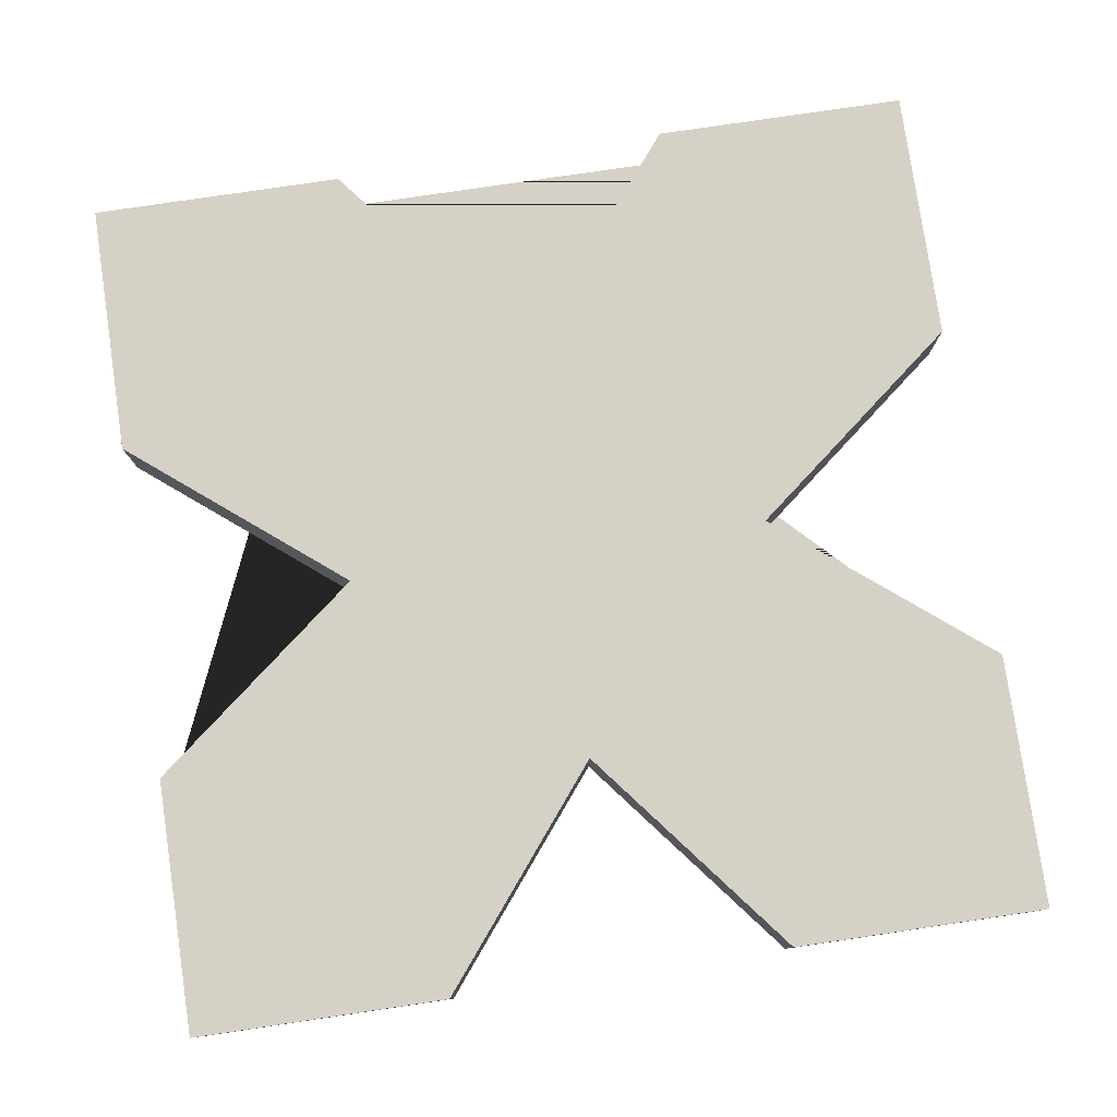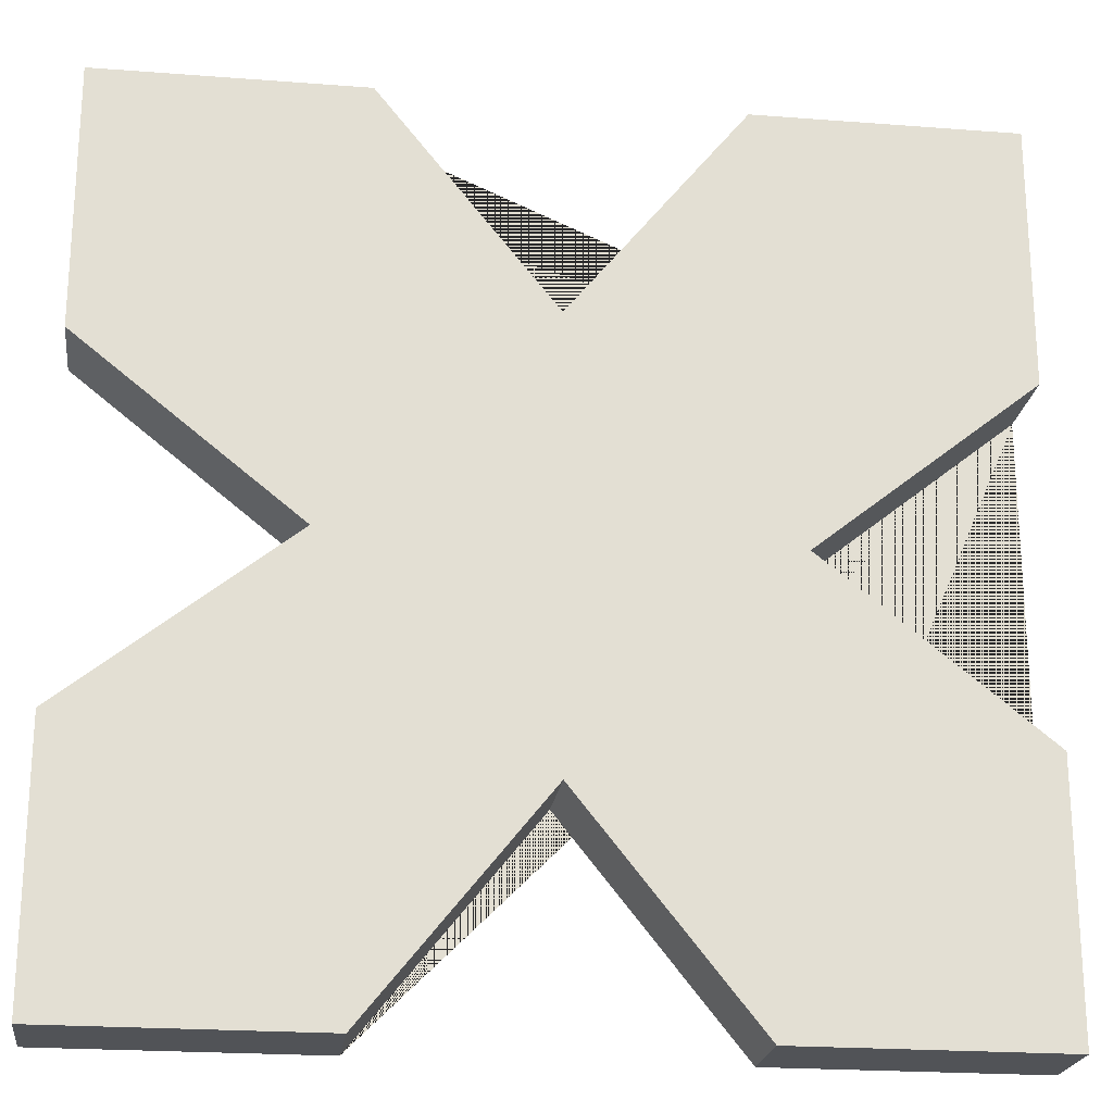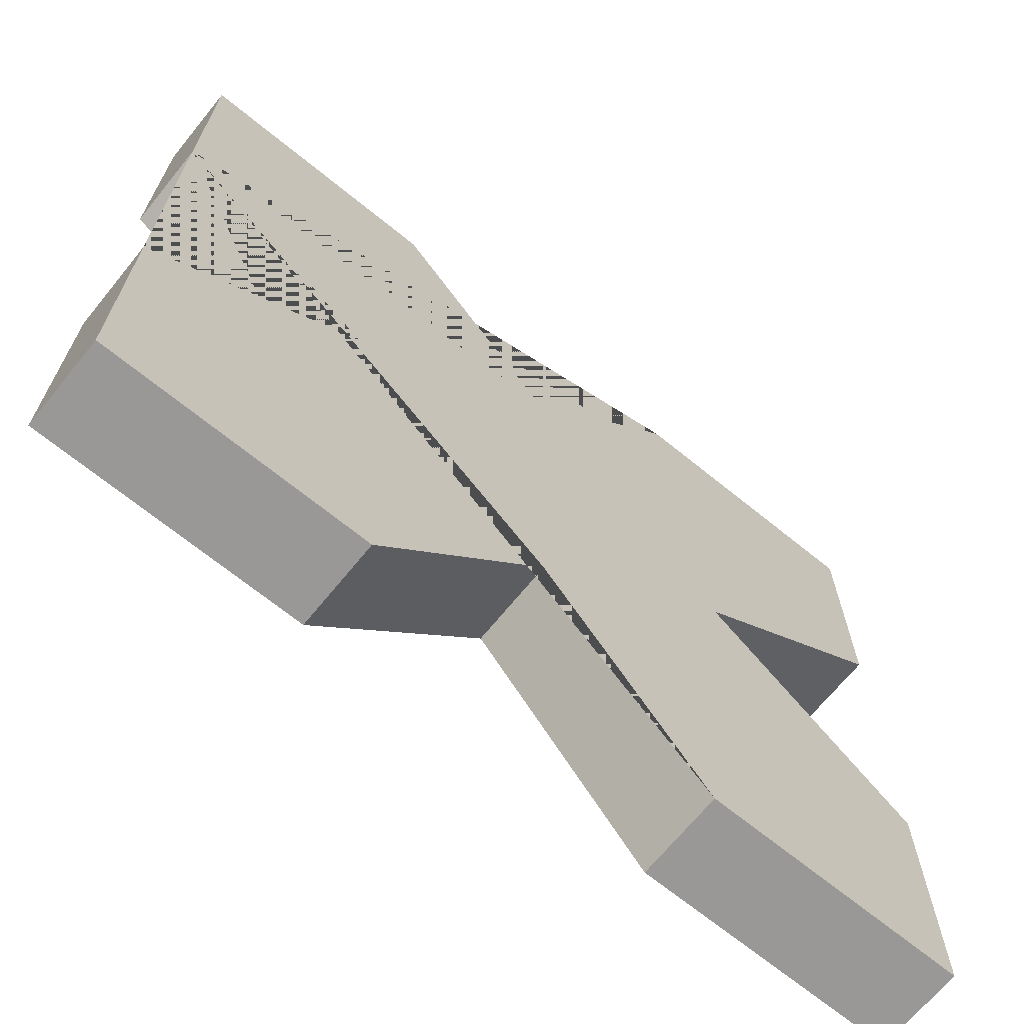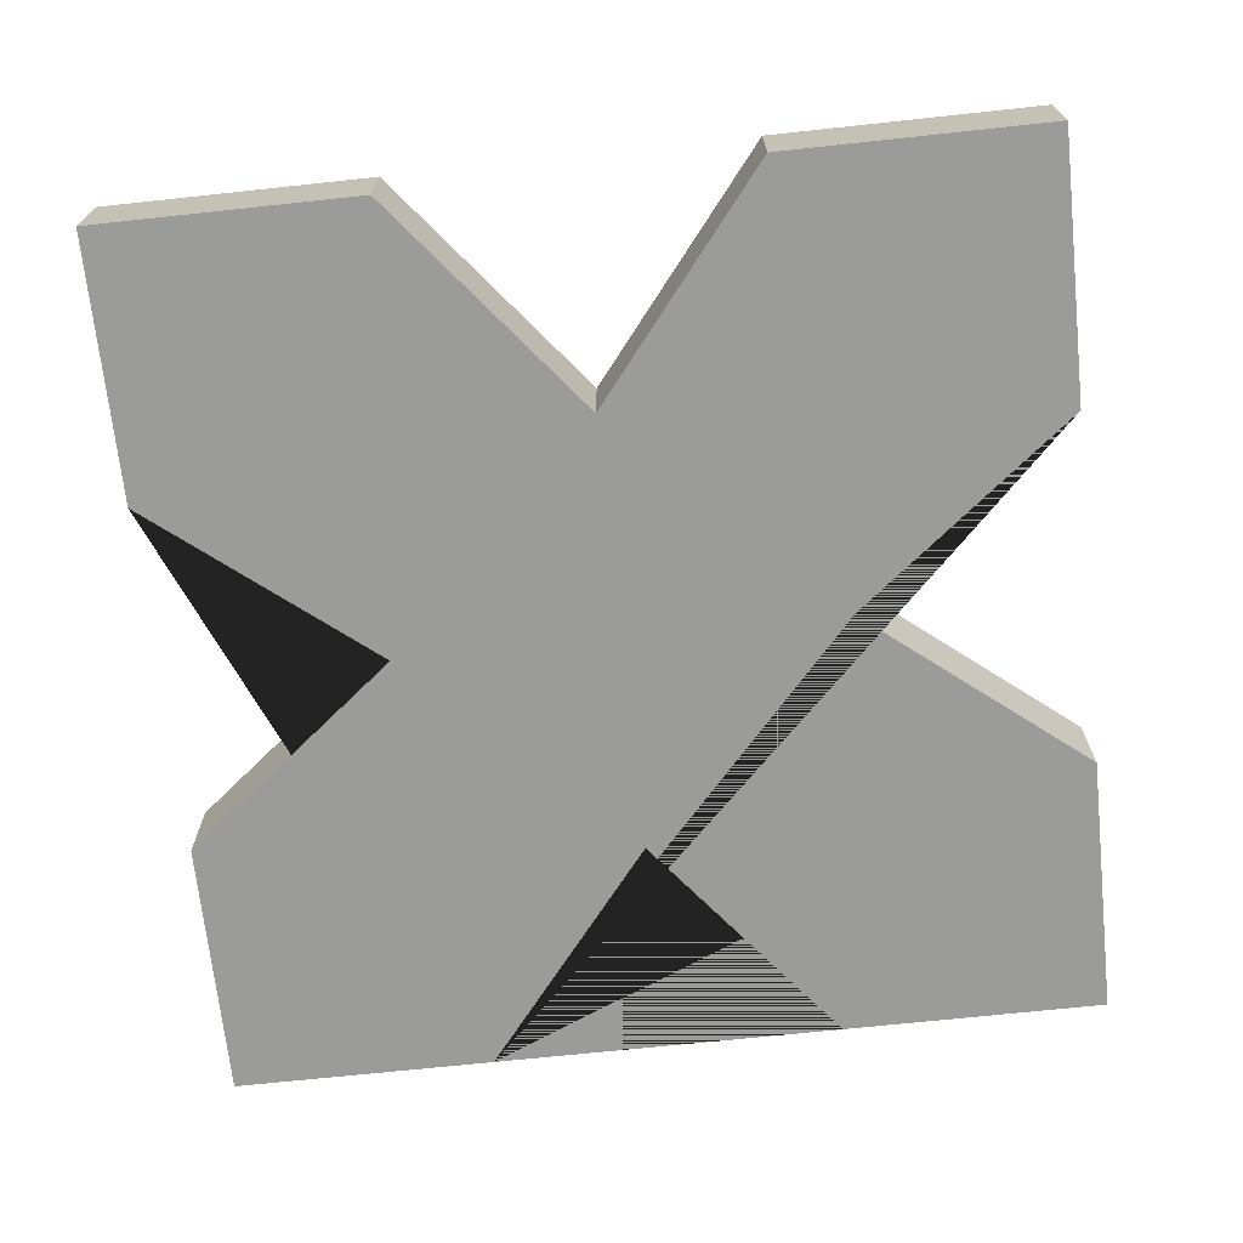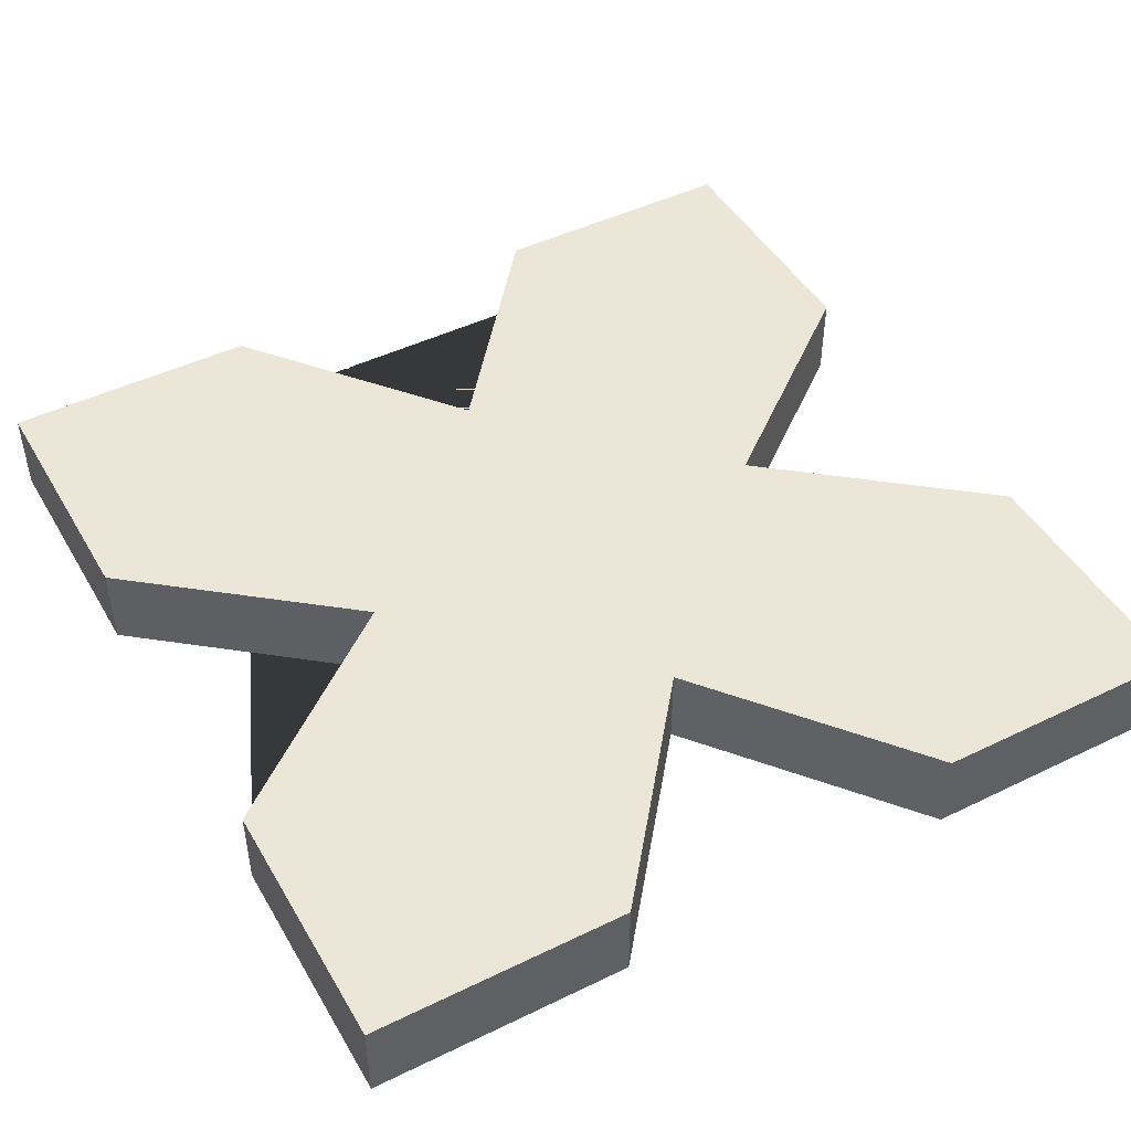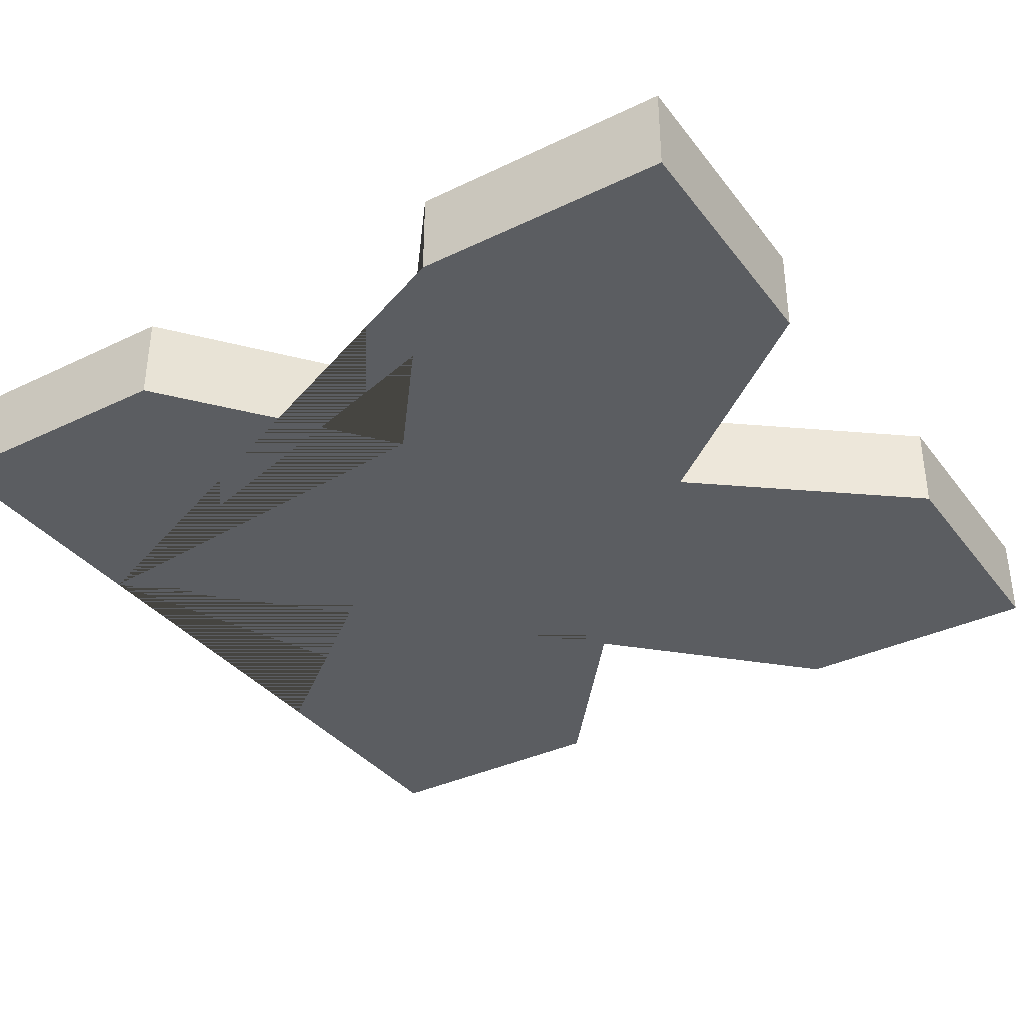
<metadata>
{"format":"obj","ext":"obj","renderer":"f3d","projection":"perspective","resolution":1024,"background":"white","views":[{"elev":79.2,"azim":-98.4,"up":"+Z"},{"elev":-22.1,"azim":-7.6,"up":"+Y"},{"elev":-68.6,"azim":140.9,"up":"+Y"},{"elev":-69.6,"azim":-83.9,"up":"+Z"},{"elev":46.6,"azim":-118.9,"up":"+Z"},{"elev":-35.8,"azim":-147.7,"up":"+Z"}]}
</metadata>
<code>
v 0.5 0.5 0
v 0.5 0.2 0
v 0.25 0 0
v 0.5 -0.2 0
v 0.5 -0.5 0
v 0.2 -0.5 0
v 0 -0.25 0
v -0.2 -0.5 0
v -0.5 -0.5 0
v -0.5 -0.2 0
v -0.25 0 0
v -0.5 0.2 0
v -0.5 0.5 0
v -0.2 0.5 0
v 0 0.25 0
v 0.2 0.5 0
v 0.5 0.5 -0.1
v 0.5 0.2 -0.1
v 0.25 0 -0.1
v 0.5 -0.2 -0.1
v 0.5 -0.5 -0.1
v 0.2 -0.5 -0.1
v 0 -0.25 -0.1
v -0.2 -0.5 -0.1
v -0.5 -0.5 -0.1
v -0.5 -0.2 -0.1
v -0.25 0 -0.1
v -0.5 0.2 -0.1
v -0.5 0.5 -0.1
v -0.2 0.5 -0.1
v 0 0.25 -0.1
v 0.2 0.5 -0.1
v -0.00904 -0.2613 -0.1
v 0.008001 -0.26 -0.1
o Extrude
f 2 18 17 1
f 3 19 18 2
f 4 20 19 3
f 5 21 20 4
f 6 22 21 5
f 7 23 34
f 33 23 7
f 9 25 24 8
f 10 26 25 9
f 11 27 26 10
f 12 28 27 11
f 13 29 28 12
f 14 30 29 13
f 15 31 30 14
f 16 32 31 15
f 1 17 32 16
f 7 8 24 33
f 34 22 6 7
o Cap_1
f 7 6 5 4 3
f 3 2 1 16 15
f 15 14 13 12 11
f 11 10 9 8 7
f 11 7 3 15
o Cap_2
f 18 19 20 21 22 23 24 25 26 27 28 29 30 31 32 17

</code>
